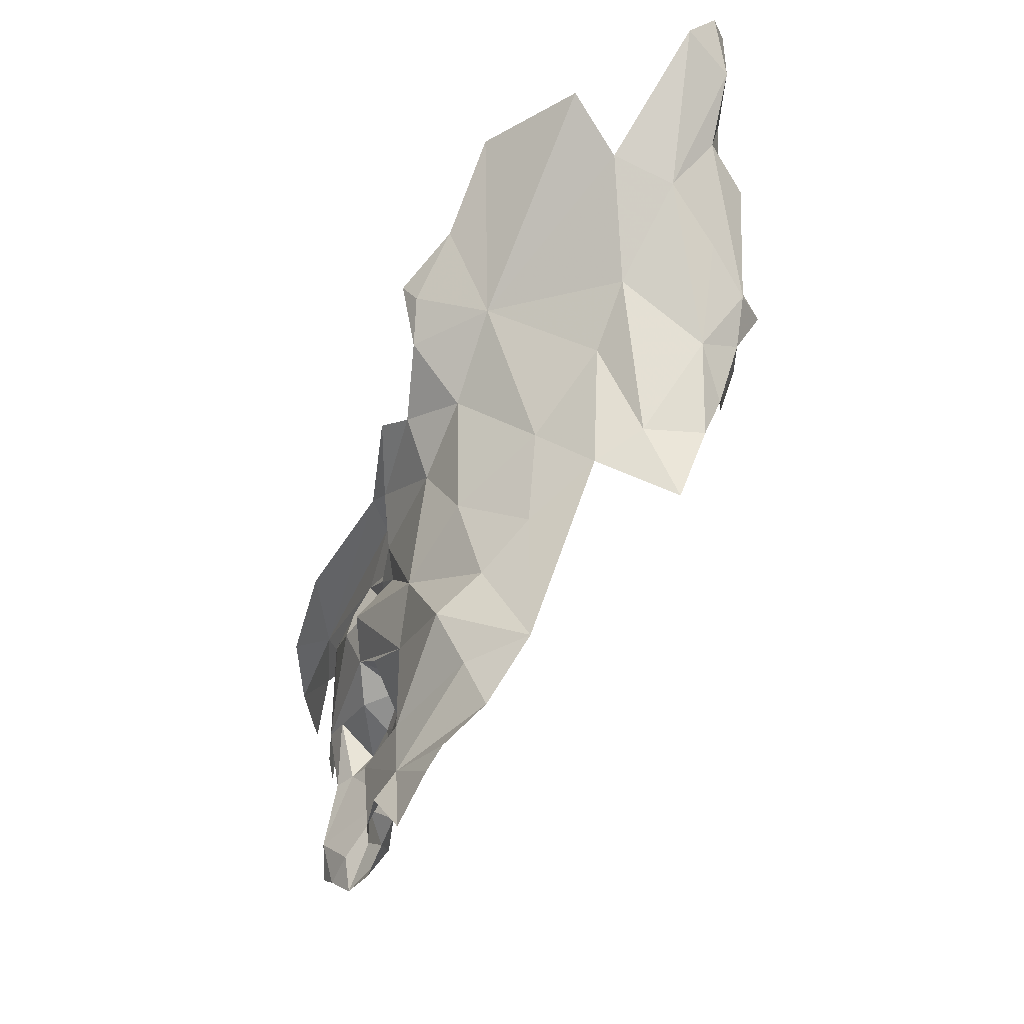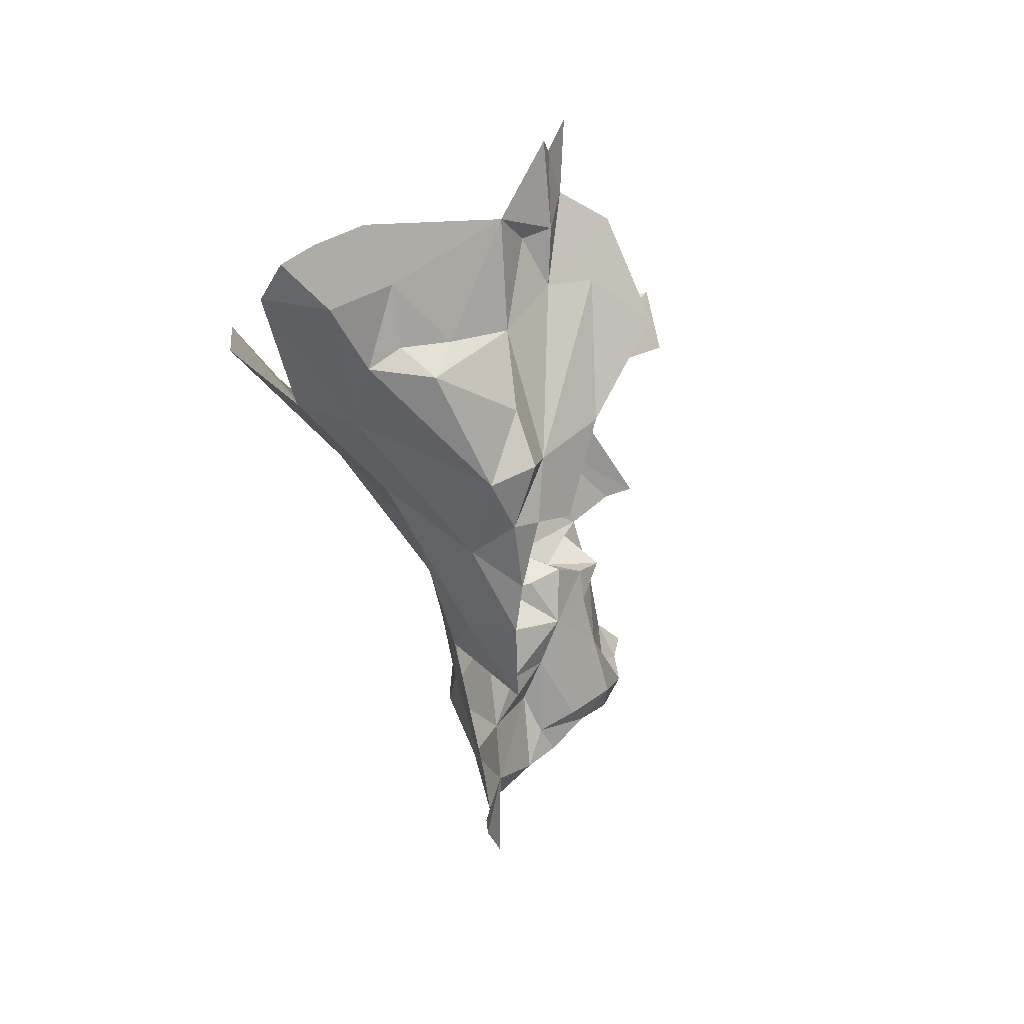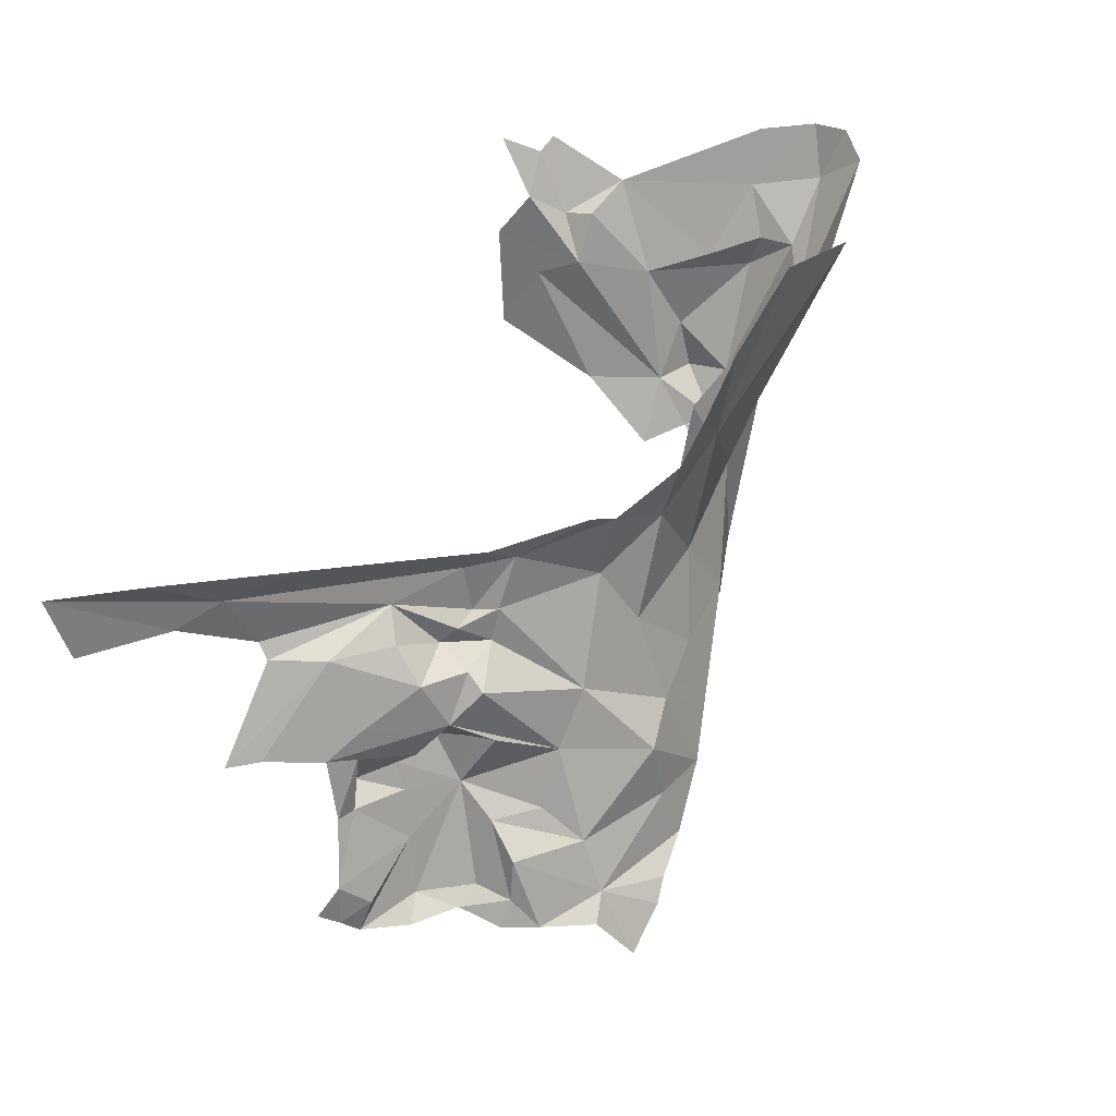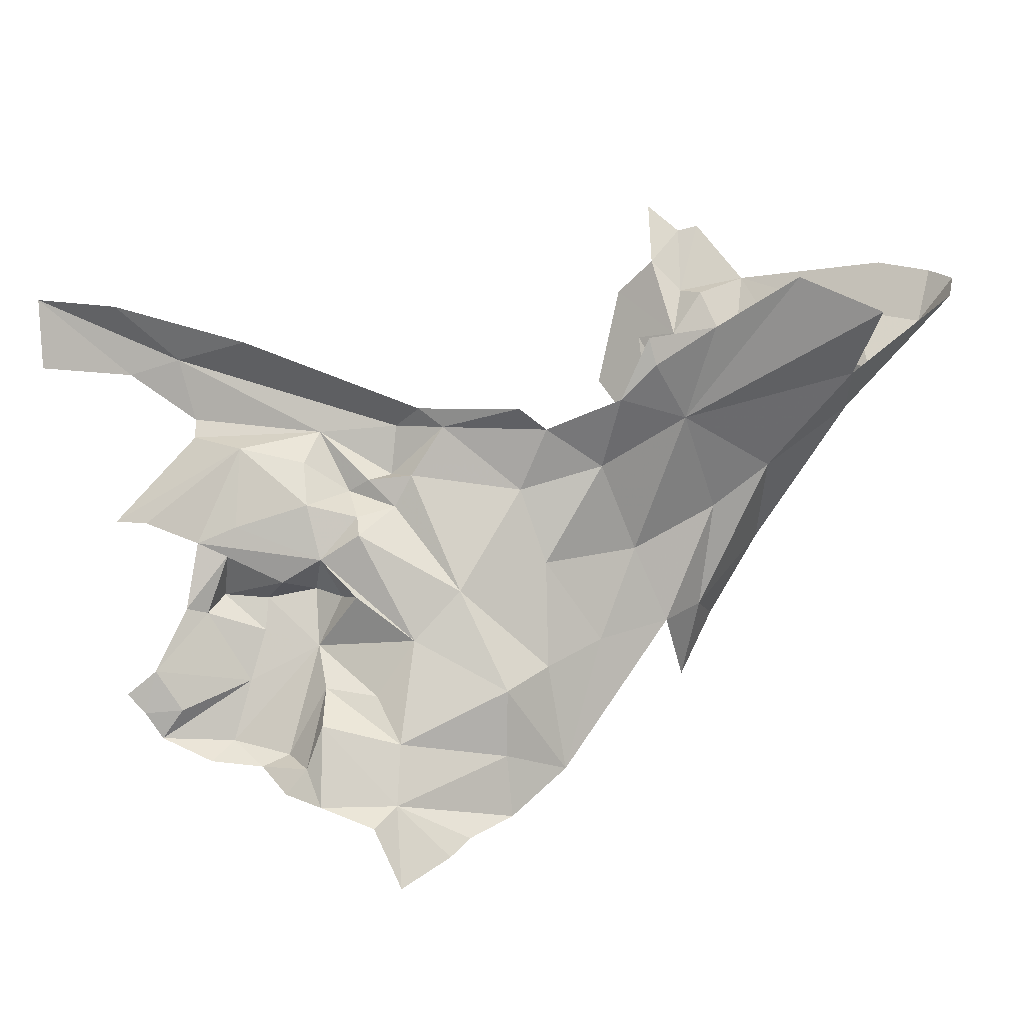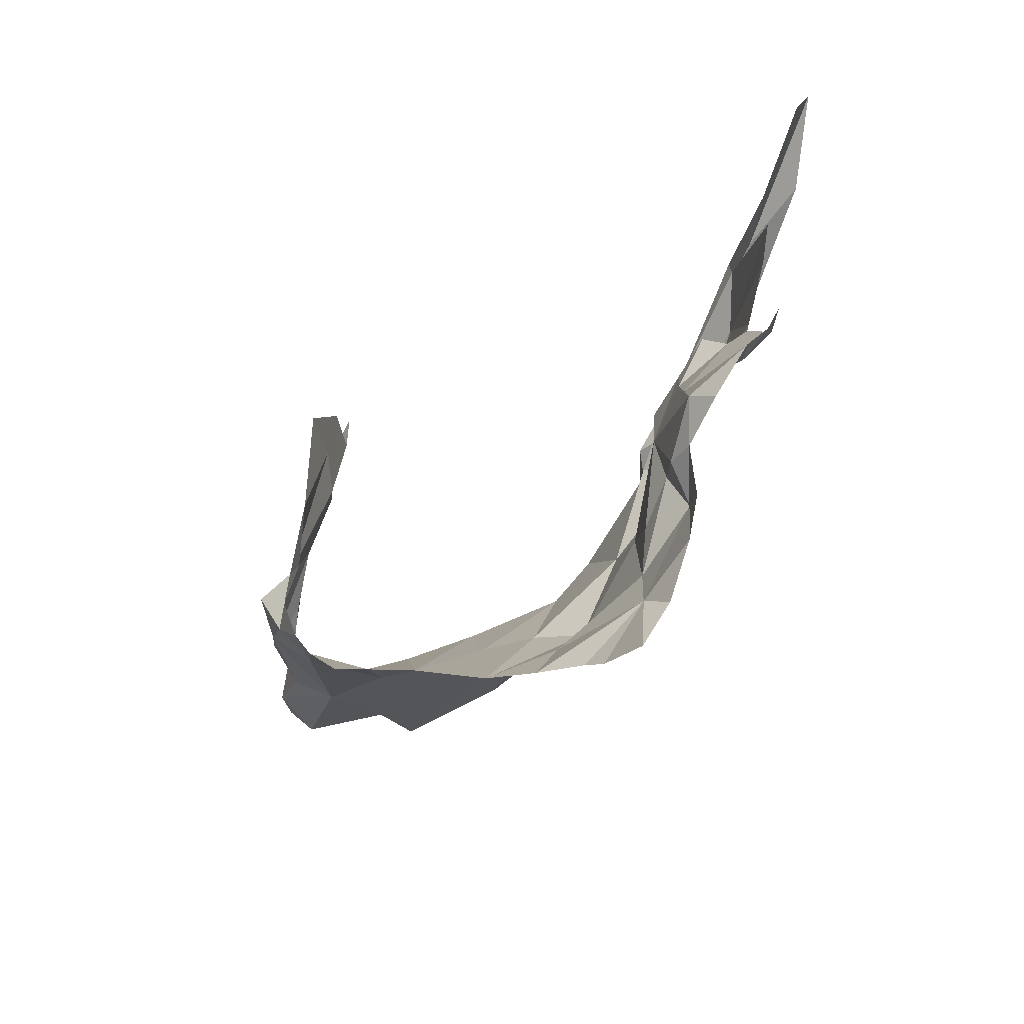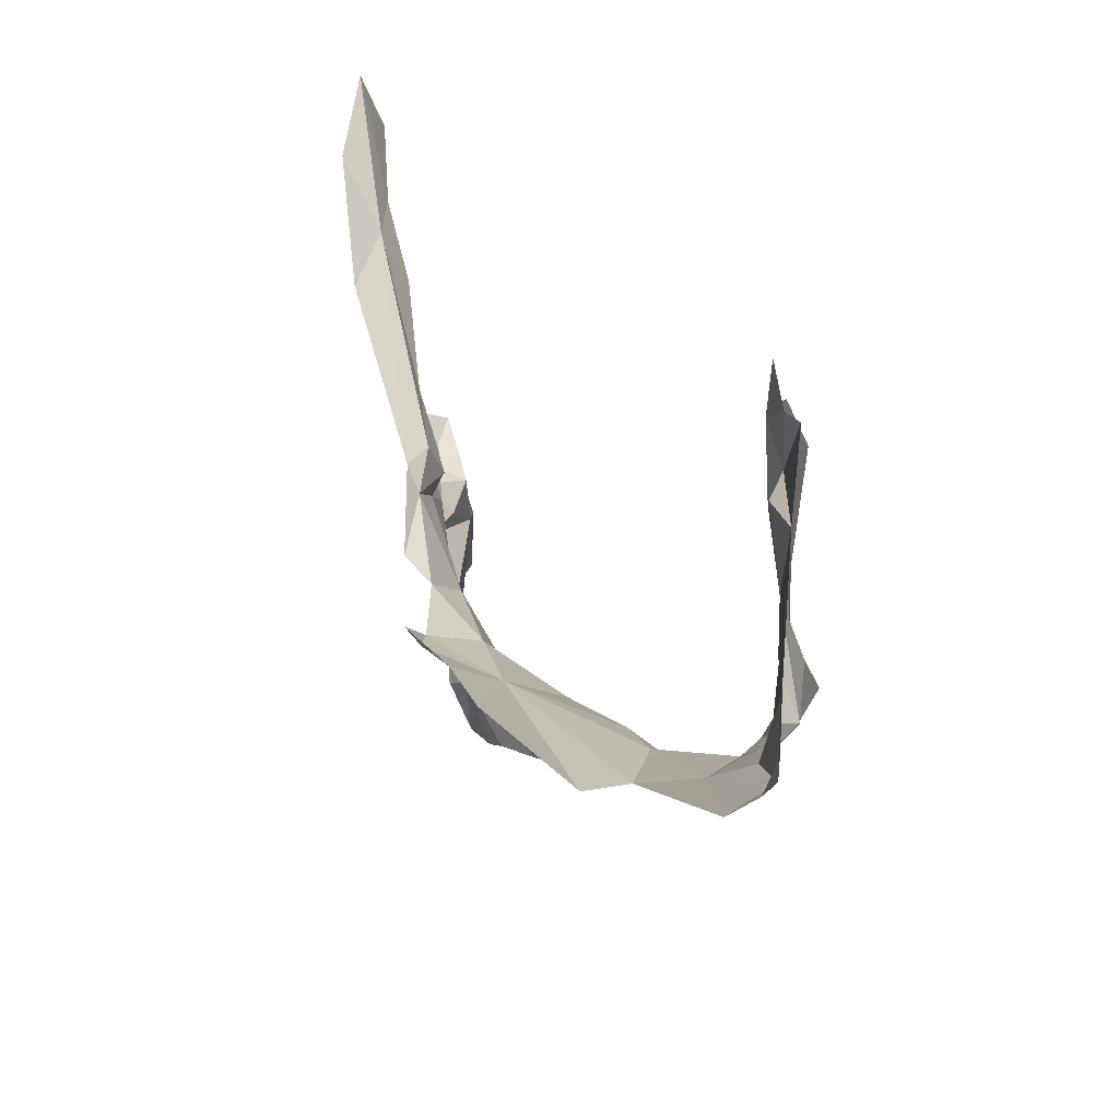
<metadata>
{"format":"obj","ext":"obj","renderer":"f3d","projection":"perspective","resolution":1024,"background":"white","views":[{"elev":-54.3,"azim":88.5,"up":"+Z"},{"elev":7.7,"azim":138.6,"up":"+Z"},{"elev":-72.4,"azim":21.7,"up":"+Y"},{"elev":-15.2,"azim":21.3,"up":"+Z"},{"elev":-65.0,"azim":-99.8,"up":"+Z"},{"elev":51.0,"azim":95.5,"up":"+Z"}]}
</metadata>
<code>
v -3.35 7.155 0.02194
v -3.208 7.208 0.0904
v -3.164 7.33 0.07433
v -3.08 7.414 0.186
v -3.576 7.037 0.1542
v -3.483 7.112 0.0335
v -3.158 7.424 0.2055
v -3.443 7.118 0.03543
v -3.211 7.425 0.3043
v -3.461 7.123 0.008912
v -3.274 7.417 0.2963
v -3.3 7.4 0.3263
v -3.27 7.38 -0.1119
v -3.241 7.348 -0.0517
v -3.246 7.404 -0.0478
v -3.198 7.403 0.0248
v -3.785 7.015 0.216
v -3.097 7.376 0.1381
v -3.24 7.42 -0.0069
v -3.215 7.437 0.0485
v -3.243 7.436 0.0502
v -3.787 7.034 0.1542
v -3.125 7.443 0.1788
v -3.7 7.048 0.1415
v -3.41 7.113 0.07643
v -3.317 7.135 0.0698
v -3.258 7.426 0.3688
v -3.275 7.413 0.3612
v -3.334 7.11 0.0843
v -3.019 7.426 0.2861
v -3.096 7.425 0.2534
v -3.032 7.427 0.2352
v -3.069 7.424 0.301
v -2.993 7.39 0.2435
v -2.994 7.415 0.2711
v -3.281 7.182 0.0445
v -3.077 7.321 0.1525
v -3.28 7.408 0.2477
v -3.528 7.078 0.005163
v -3.221 7.422 0.212
v -3.488 7.1 -0.0041
v -3.216 7.128 0.1424
v -3.466 7.126 0.04139
v -3.716 7.061 0.0041
v -3.106 7.422 0.2026
v -3.481 7.09 -0.02457
v -3.213 7.308 0.0328
v -3.274 7.254 -0.0163
v -3.248 7.436 0.1044
v -3.527 7.098 0.0805
v -3.21 7.446 0.1476
v -3.642 7.071 0.0804
v -3.521 7.094 -0.04285
v -3.65 7.05 0.1504
v -3.698 7.01 0.1961
v -3.313 7.432 0.1327
v -3.321 7.418 0.2519
v -3.504 7.116 0.0263
v -3.25 7.407 0.2877
v -3.26 7.305 -0.0753
v -3.036 7.285 0.1965
v -3.535 7.083 0.0476
v -3.404 7.141 -0.07152
v -3.591 7.064 0.06188
v -3.683 7.059 -0.0015
v -3.595 7.067 -0.01175
v -3.457 7.115 0.0837
v -3.217 7.461 0.1014
v -3.341 7.416 0.3036
v -3.372 7.438 0.2166
v -3.429 7.1 0.0926
v -3.185 7.443 0.08628
v -3.303 7.402 0.3879
v -3.145 7.414 0.1111
v -3.214 7.141 0.1206
v -3.287 7.428 0.0508
v -3.621 7.127 -0.1964
v -3.604 7.124 -0.1423
v -3.247 7.14 0.0915
v -3.643 7.073 0.0985
v -3.095 7.203 0.2105
v -3.522 7.106 -0.1936
v -3.166 7.171 0.1607
v -3.698 7.064 -0.1599
v -3.59 7.122 -0.096
v -3.343 7.207 -0.1329
v -3.559 7.111 -0.2522
v -3.337 7.185 -0.0409
v -3.343 7.25 -0.22
v -3.381 7.214 -0.2671
v -3.684 7.072 -0.1766
v -3.458 7.135 -0.2095
v -3.567 7.132 -0.2119
v -3.368 7.168 -0.1613
v -3.631 7.063 -0.0244
v -3.561 7.098 -0.05949
v -3.445 7.134 -0.1157
v -3.541 7.136 -0.1119
v -3.407 7.178 -0.2903
v -3.475 7.119 -0.2863
v -3.492 7.109 -0.0771
v -3.624 7.106 -0.06313
v -3.606 7.075 -0.0356
v -3.631 7.087 -0.08435
v -3.645 7.072 -0.0826
v -3.528 7.125 -0.155
v -3.539 7.112 -0.2304
v -3.633 7.108 -0.218
v -3.307 7.248 -0.1017
v -3.589 7.122 -0.2235
v -3.524 7.111 -0.2659
v -3.544 7.133 -0.05838
v -3.514 7.125 -0.0705
v -3.653 7.085 -0.1738
v -3.669 7.062 -0.141
v -3.674 7.089 -0.1973
v -3.378 7.194 -0.2155
v -3.421 7.164 -0.3082
v -3.458 7.141 -0.3373
v -3.461 7.137 -0.2642
v -3.587 7.12 -0.06628
v -3.481 7.134 -0.164
f 58 50 6
f 58 6 10
f 7 31 9
f 38 11 12
f 13 14 15
f 16 3 18
f 19 20 21
f 16 18 74
f 17 55 54
f 17 54 24
f 27 28 11
f 30 31 32
f 30 33 31
f 32 34 35
f 18 37 34
f 53 41 46
f 49 51 40
f 7 23 45
f 95 64 66
f 12 11 28
f 47 48 2
f 9 31 33
f 95 66 53
f 36 79 2
f 27 11 9
f 38 49 40
f 36 2 48
f 49 68 51
f 19 16 20
f 15 14 16
f 15 16 19
f 53 46 97
f 4 32 31
f 74 72 16
f 4 23 72
f 56 49 57
f 53 97 101
f 59 40 9
f 59 38 40
f 47 60 48
f 14 13 60
f 37 3 2
f 11 59 9
f 11 38 59
f 112 96 53
f 4 45 23
f 37 2 61
f 121 96 112
f 49 20 68
f 1 25 26
f 1 26 36
f 57 69 70
f 38 12 69
f 83 2 75
f 51 72 23
f 83 75 42
f 18 34 32
f 8 10 6
f 54 55 5
f 54 5 71
f 21 20 49
f 80 24 54
f 48 88 36
f 70 56 57
f 45 31 7
f 62 64 50
f 50 58 62
f 72 51 68
f 23 40 51
f 23 7 40
f 37 18 3
f 50 64 52
f 12 28 73
f 71 29 25
f 79 36 26
f 63 97 46
f 57 49 38
f 4 74 18
f 4 72 74
f 6 50 43
f 6 43 8
f 41 58 10
f 7 9 40
f 35 30 32
f 41 10 46
f 50 80 54
f 50 54 67
f 10 63 46
f 101 113 53
f 61 2 81
f 64 44 52
f 8 43 25
f 49 56 76
f 21 49 76
f 8 25 1
f 25 43 67
f 24 22 17
f 29 26 25
f 1 36 88
f 53 66 39
f 41 53 39
f 47 14 60
f 3 16 14
f 47 3 14
f 41 39 58
f 3 47 2
f 42 75 79
f 94 97 63
f 43 50 67
f 25 67 71
f 4 18 32
f 44 64 65
f 63 10 8
f 96 95 53
f 52 80 50
f 57 38 69
f 64 62 39
f 113 112 53
f 66 64 39
f 62 58 39
f 1 88 63
f 20 72 68
f 20 16 72
f 1 63 8
f 65 64 95
f 71 67 54
f 4 31 45
f 79 75 2
f 106 92 82
f 78 104 85
f 86 63 88
f 89 90 117
f 2 83 81
f 111 87 107
f 122 92 106
f 91 84 115
f 85 98 78
f 120 82 92
f 102 85 104
f 103 104 105
f 48 60 109
f 102 104 103
f 48 109 88
f 60 89 109
f 100 120 119
f 112 113 98
f 78 114 115
f 77 108 116
f 120 118 119
f 120 117 90
f 85 121 98
f 86 94 63
f 89 86 109
f 89 117 94
f 82 120 111
f 87 110 107
f 111 107 82
f 102 121 85
f 98 122 106
f 117 92 94
f 92 97 94
f 110 108 77
f 113 101 98
f 120 100 111
f 110 77 93
f 120 92 117
f 98 106 93
f 90 99 120
f 118 120 99
f 98 93 77
f 86 89 94
f 97 98 101
f 77 78 98
f 110 93 107
f 95 103 105
f 95 96 103
f 116 91 114
f 116 114 78
f 114 91 115
f 121 112 98
f 109 86 88
f 106 107 93
f 106 82 107
f 115 105 104
f 102 103 96
f 121 102 96
f 115 104 78
f 97 92 122
f 77 116 78
f 97 122 98

</code>
